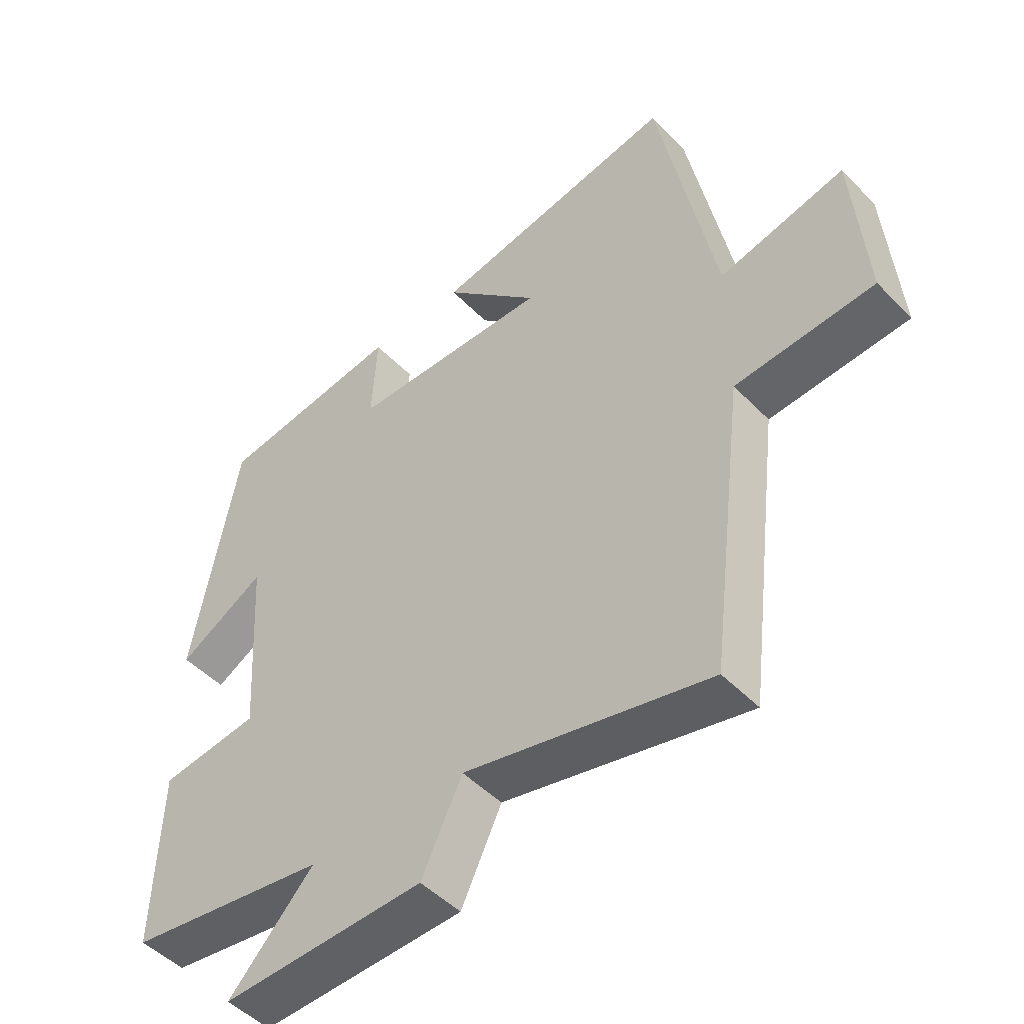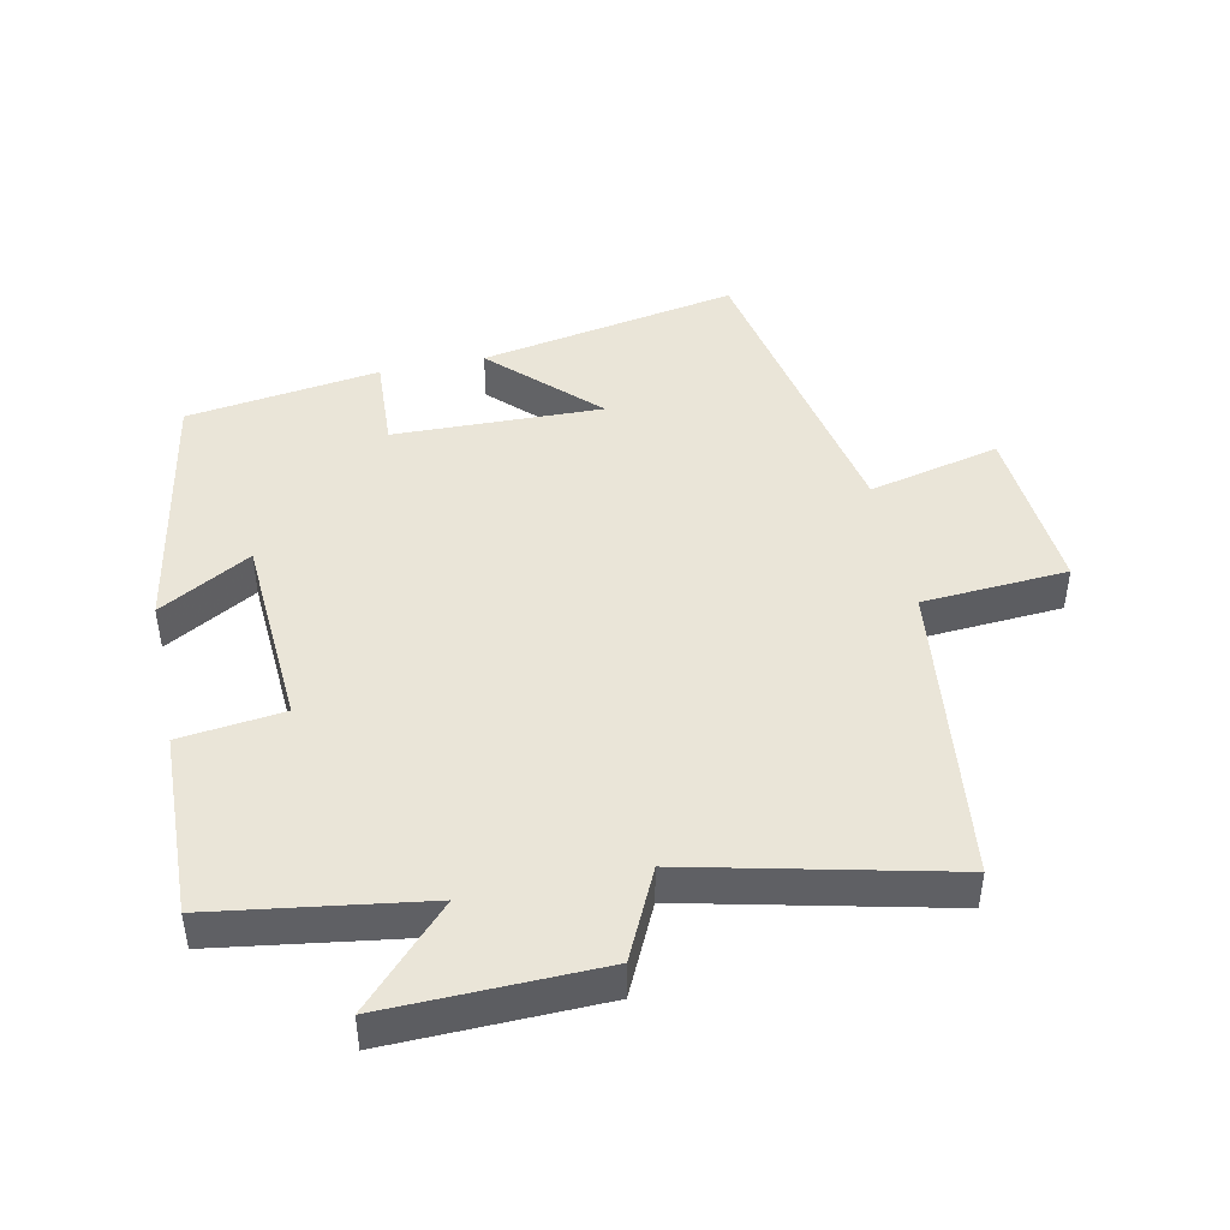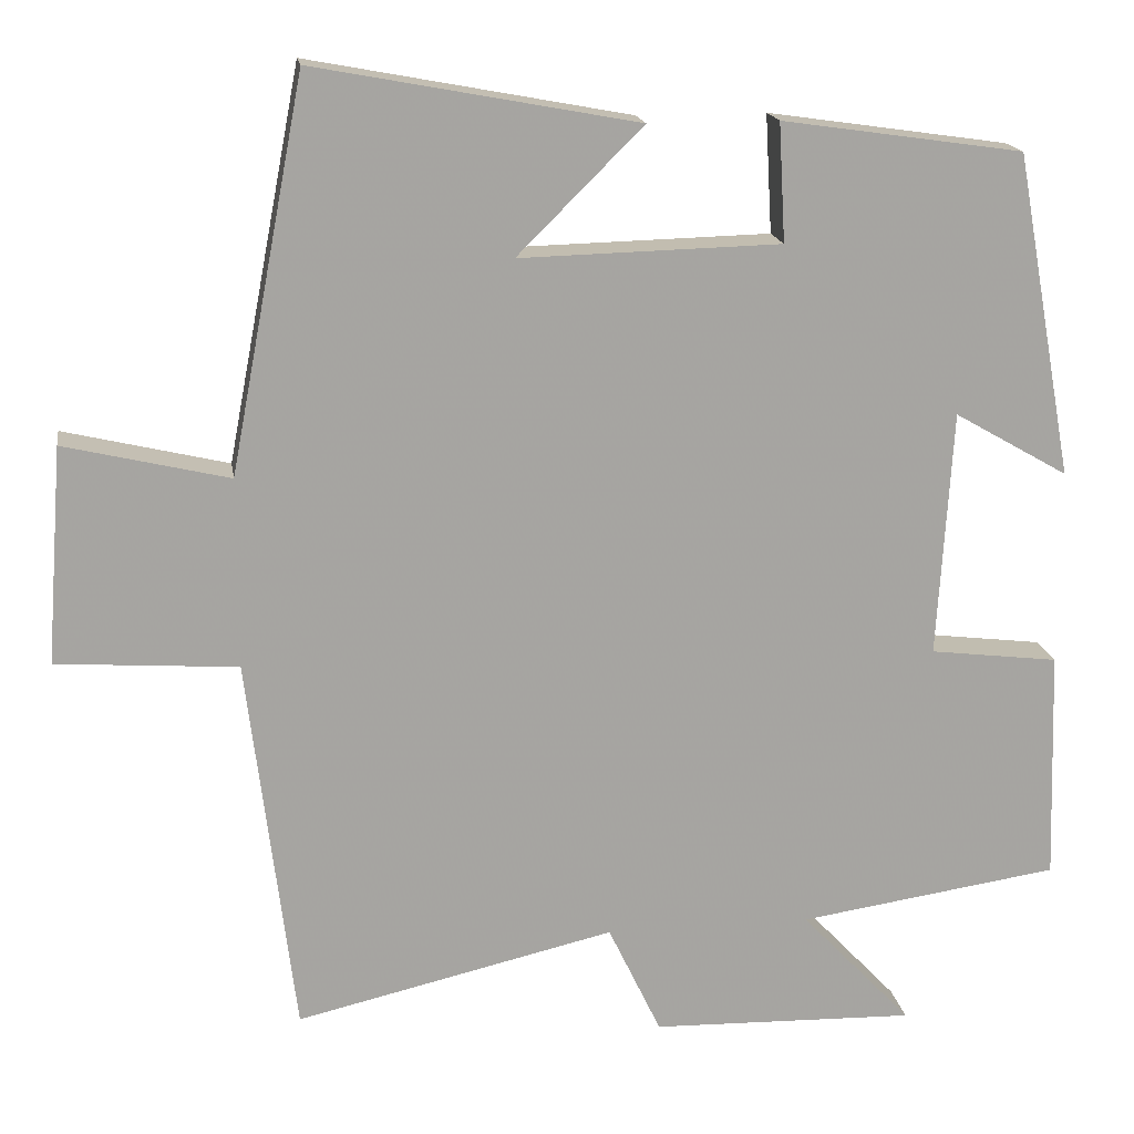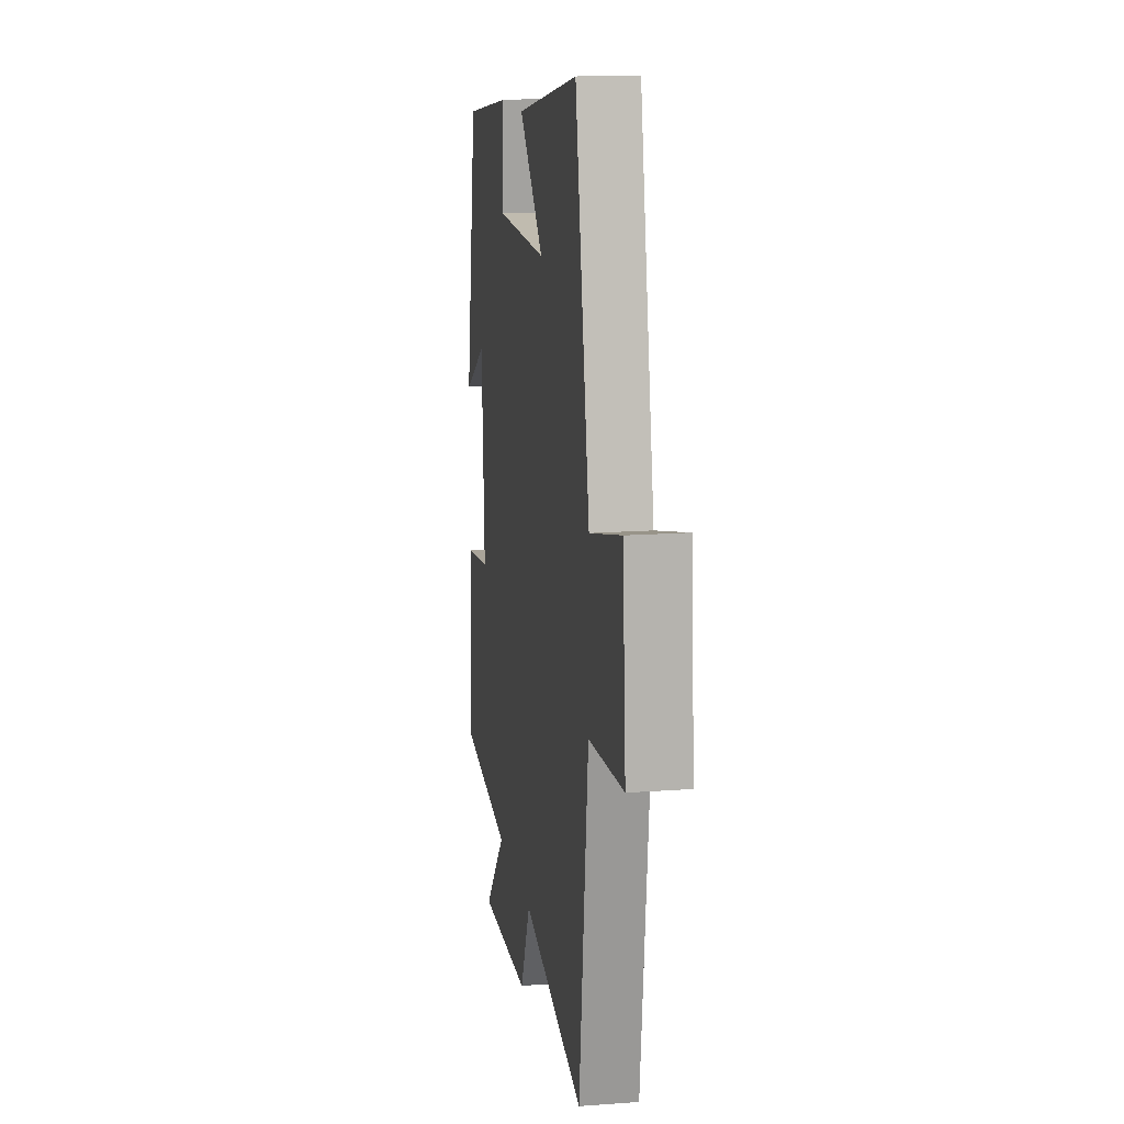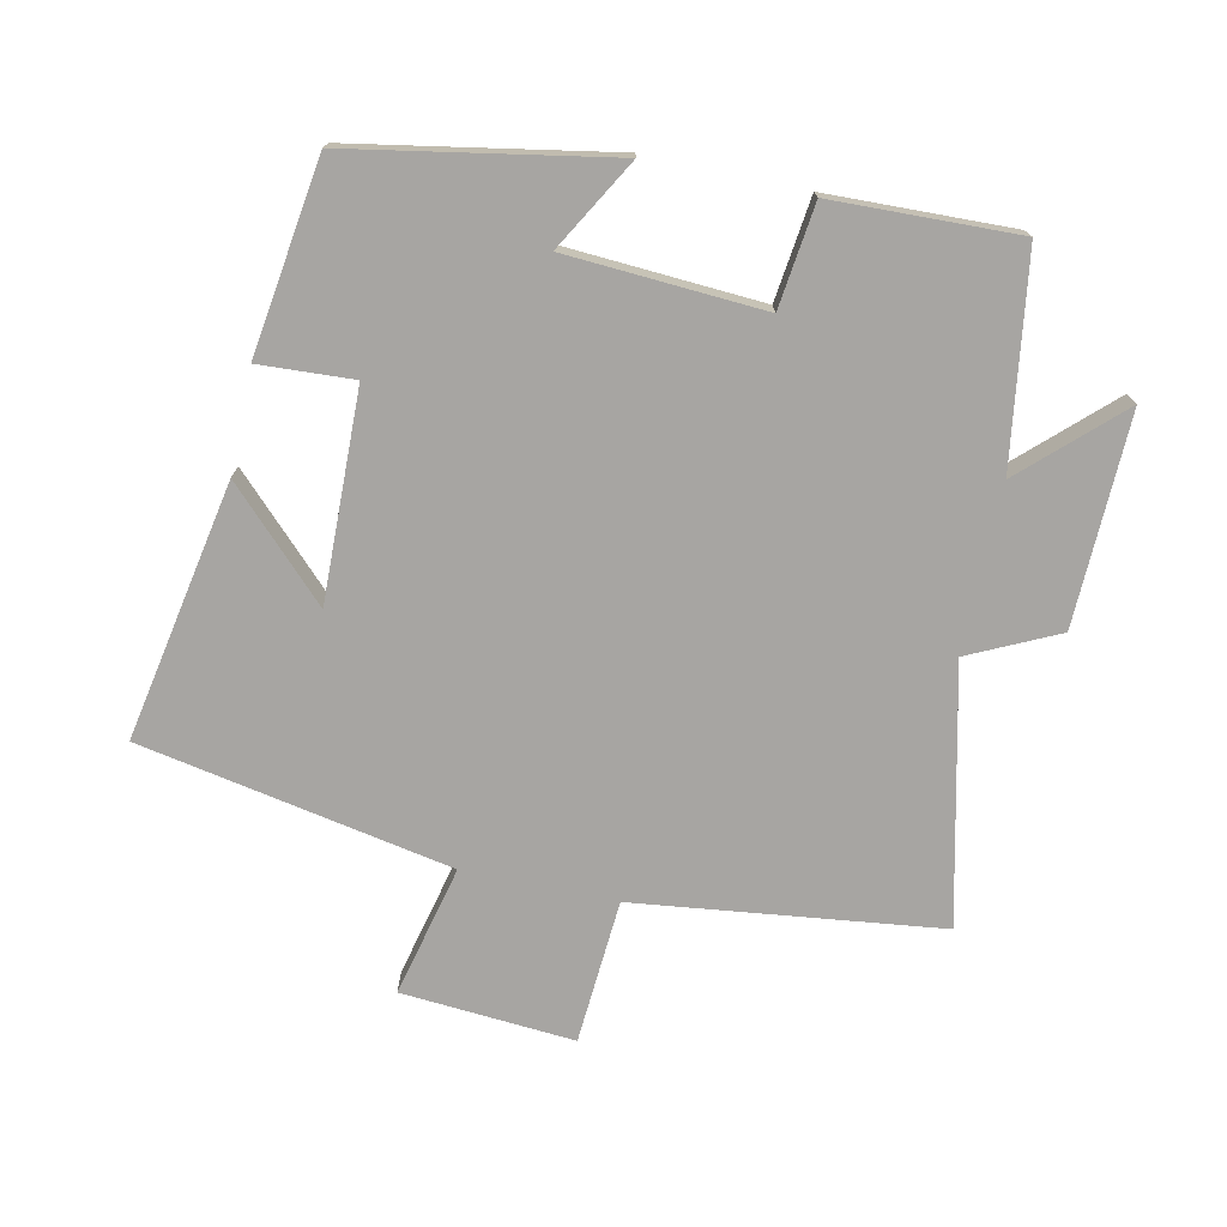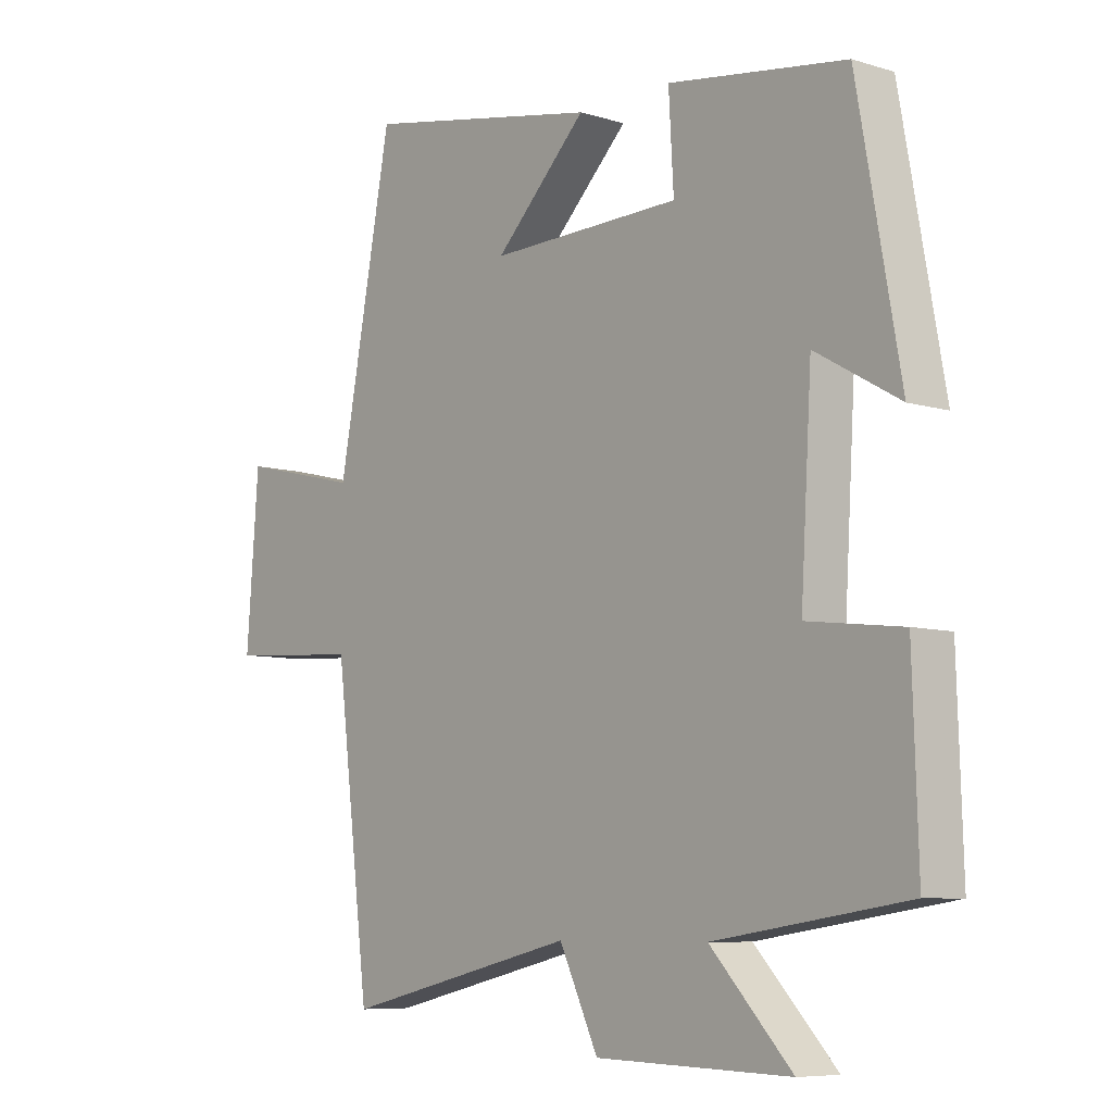
<metadata>
{"format":"obj","ext":"obj","renderer":"f3d","projection":"perspective","resolution":1024,"background":"white","views":[{"elev":-48.7,"azim":-138.4,"up":"+Z"},{"elev":44.9,"azim":168.1,"up":"+Y"},{"elev":16.8,"azim":-8.8,"up":"+Z"},{"elev":14.7,"azim":-99.2,"up":"+Z"},{"elev":-73.9,"azim":77.9,"up":"+Y"},{"elev":-7.5,"azim":49.2,"up":"+Z"}]}
</metadata>
<code>
v -0.443 0.07 -0.59
v -0.5 0.07 -0.129
v -0.719 0.07 -0.114
v -0.699 0.07 0.148
v -0.5 0.07 0.101
v -0.41 0.07 0.573
v -0.019 0.07 0.5
v -0.171 0.07 0.349
v 0.145 0.07 0.357
v 0.137 0.07 0.5
v 0.429 0.07 0.458
v 0.5 0.07 0.066
v 0.362 0.07 0.145
v 0.344 0.07 -0.153
v 0.5 0.07 -0.172
v 0.509 0.07 -0.453
v 0.193 0.07 -0.5
v 0.327 0.07 -0.642
v 0.007 0.07 -0.634
v -0.057 0.07 -0.5
v -0.443 0 -0.59
v -0.5 0 -0.129
v -0.719 0 -0.114
v -0.699 0 0.148
v -0.5 0 0.101
v -0.41 0 0.573
v -0.019 0 0.5
v -0.171 0 0.349
v 0.145 0 0.357
v 0.137 0 0.5
v 0.429 0 0.458
v 0.5 0 0.066
v 0.362 0 0.145
v 0.344 0 -0.153
v 0.5 0 -0.172
v 0.509 0 -0.453
v 0.193 0 -0.5
v 0.327 0 -0.642
v 0.007 0 -0.634
v -0.057 0 -0.5
f 17 18 19 20
f 15 16 17 20
f 14 15 20 1
f 13 14 1 2
f 10 11 12 13
f 9 10 13
f 8 9 13 2
f 5 6 7 8
f 5 8 2 3
f 3 4 5
f 40 39 38 37
f 40 37 36 35
f 21 40 35 34
f 22 21 34 33
f 33 32 31 30
f 33 30 29
f 22 33 29 28
f 28 27 26 25
f 23 22 28 25
f 25 24 23
f 1 21 22 2
f 2 22 23 3
f 3 23 24 4
f 4 24 25 5
f 5 25 26 6
f 6 26 27 7
f 7 27 28 8
f 8 28 29 9
f 9 29 30 10
f 10 30 31 11
f 11 31 32 12
f 12 32 33 13
f 13 33 34 14
f 14 34 35 15
f 15 35 36 16
f 16 36 37 17
f 17 37 38 18
f 18 38 39 19
f 19 39 40 20
f 20 40 21 1

</code>
